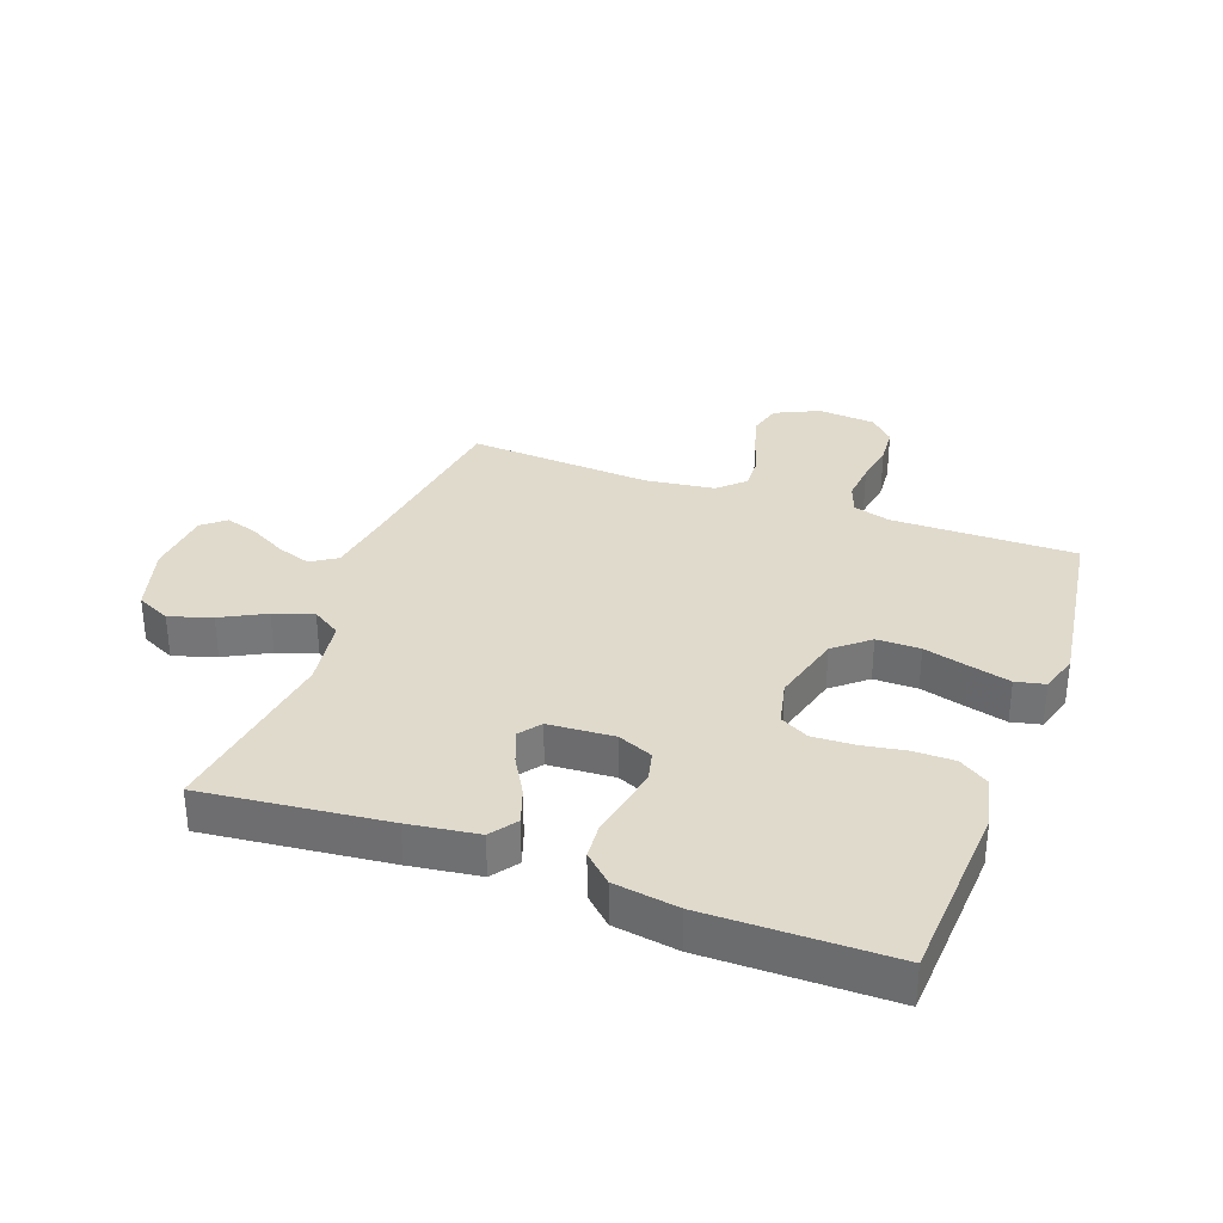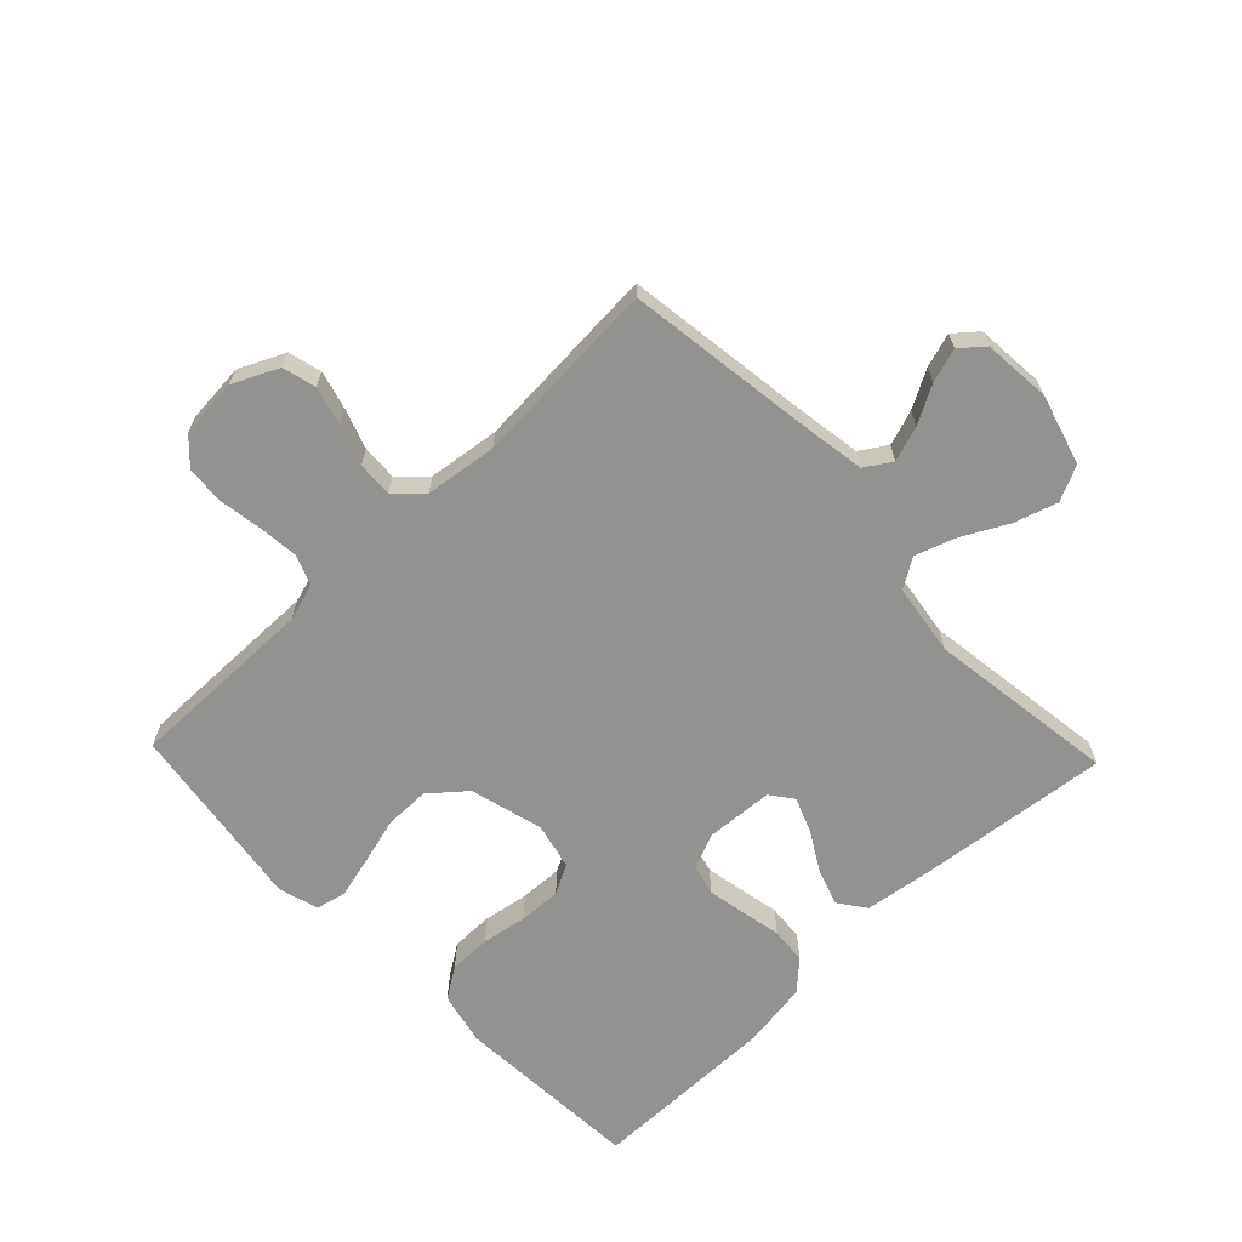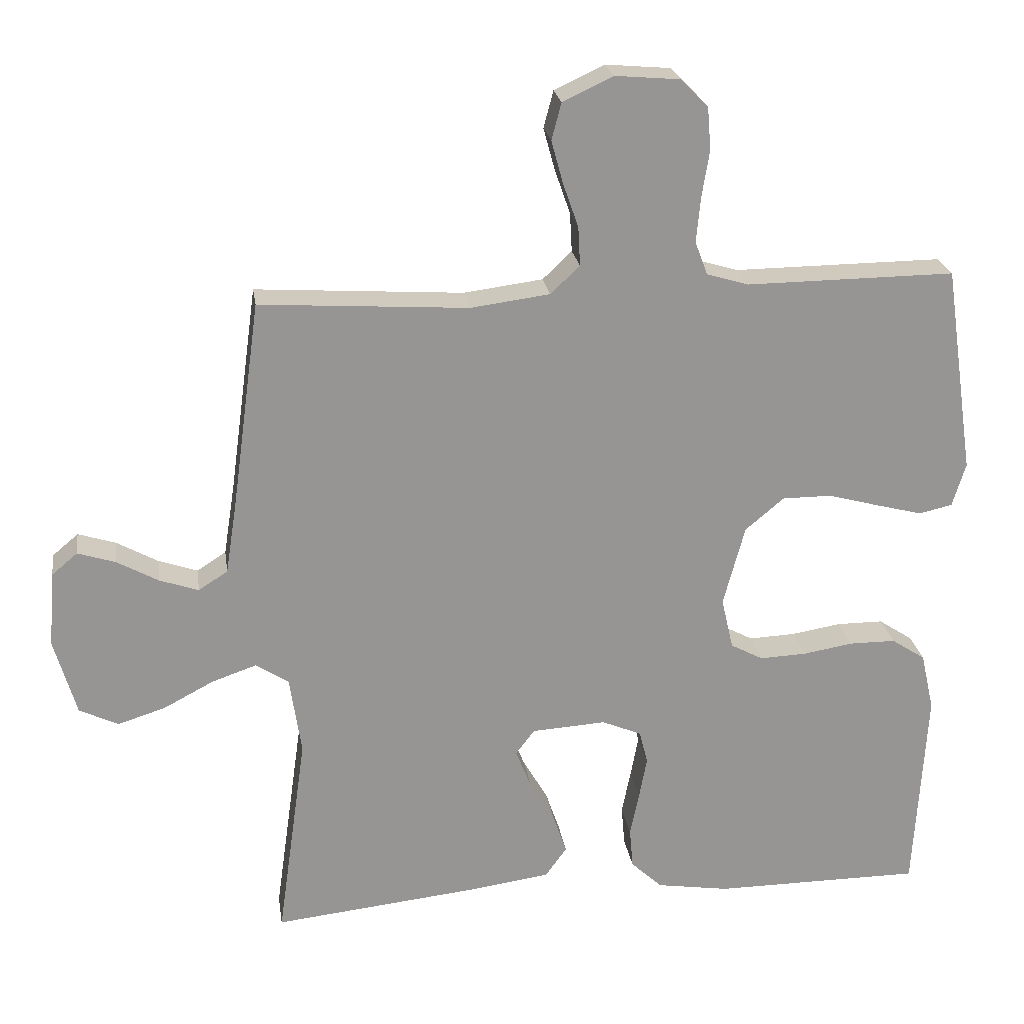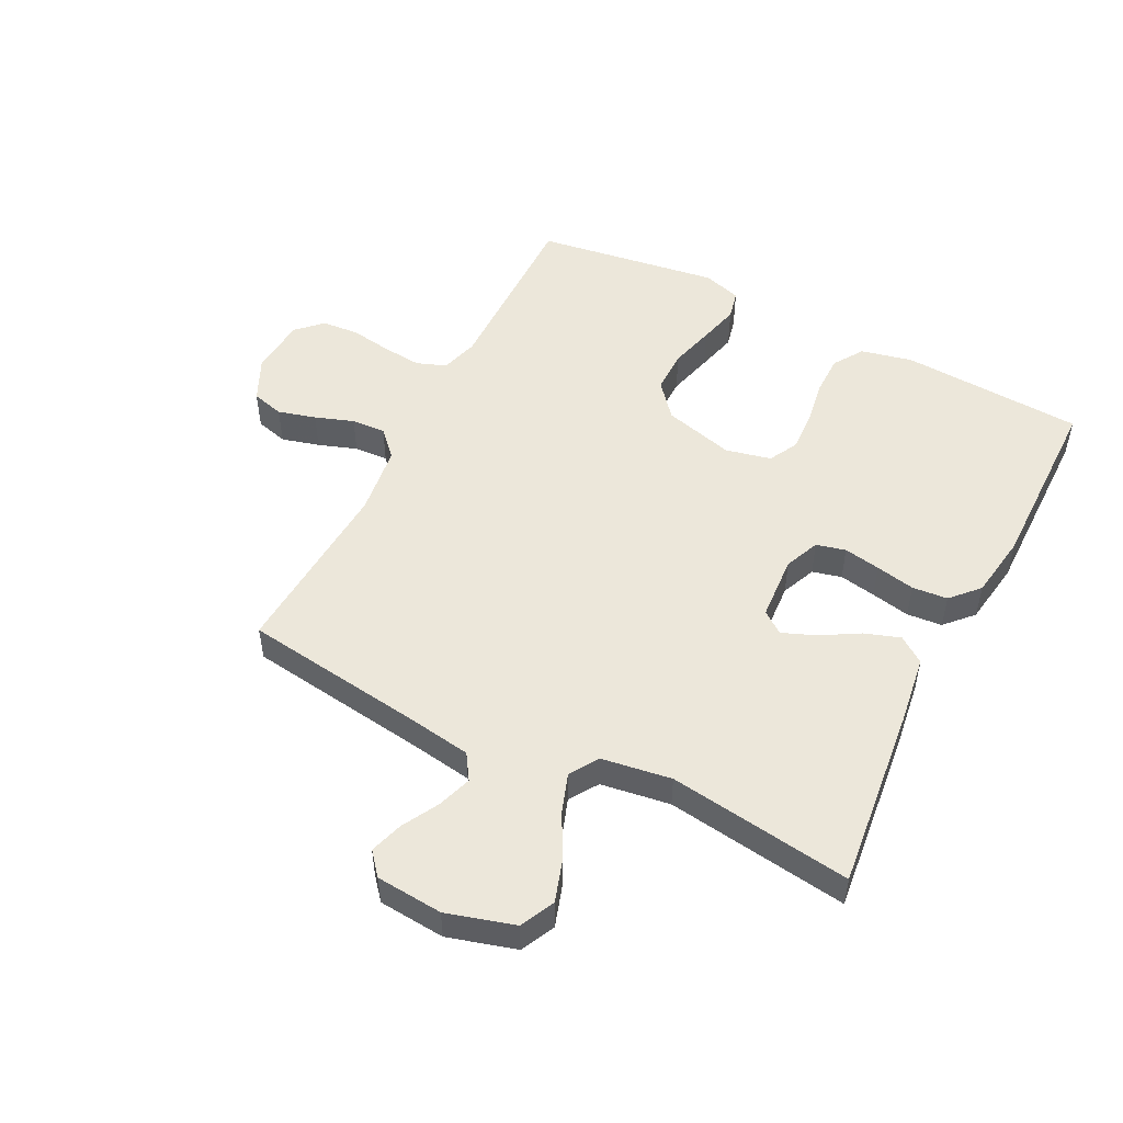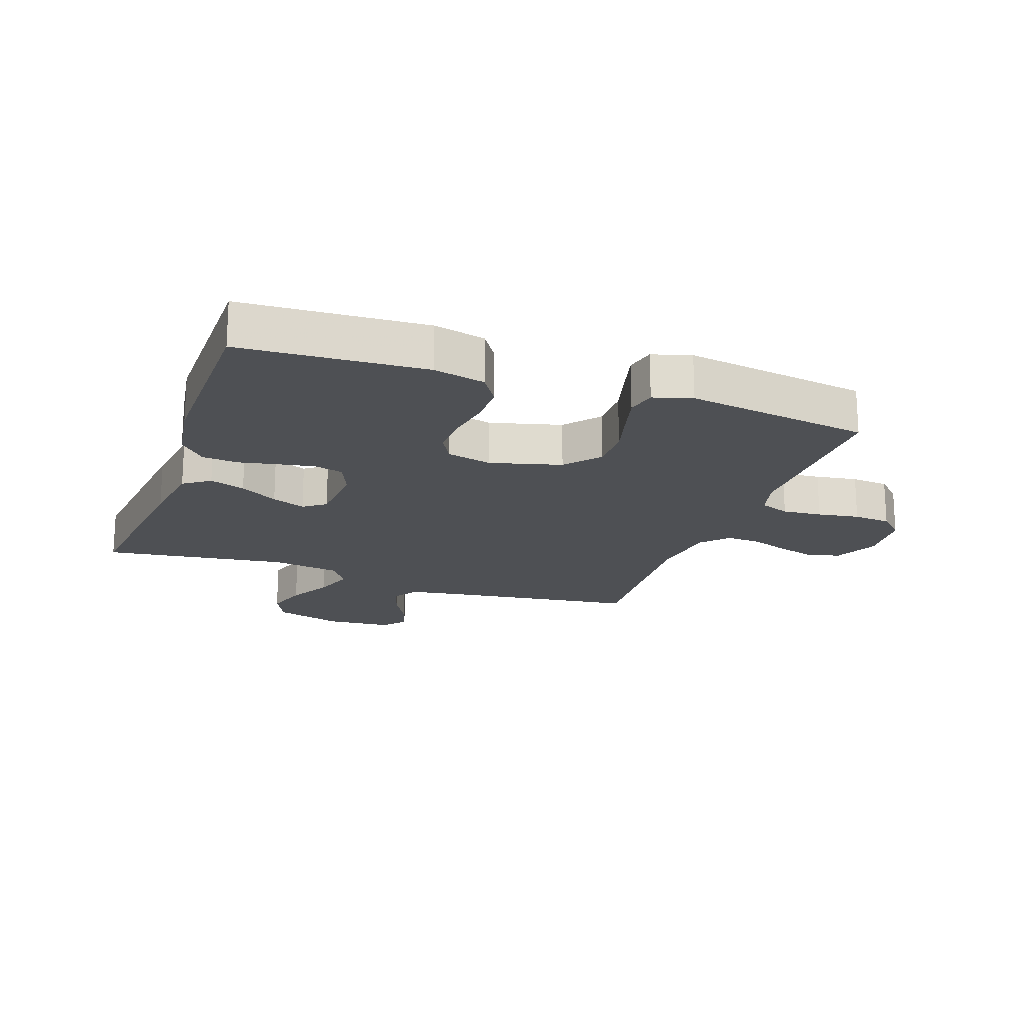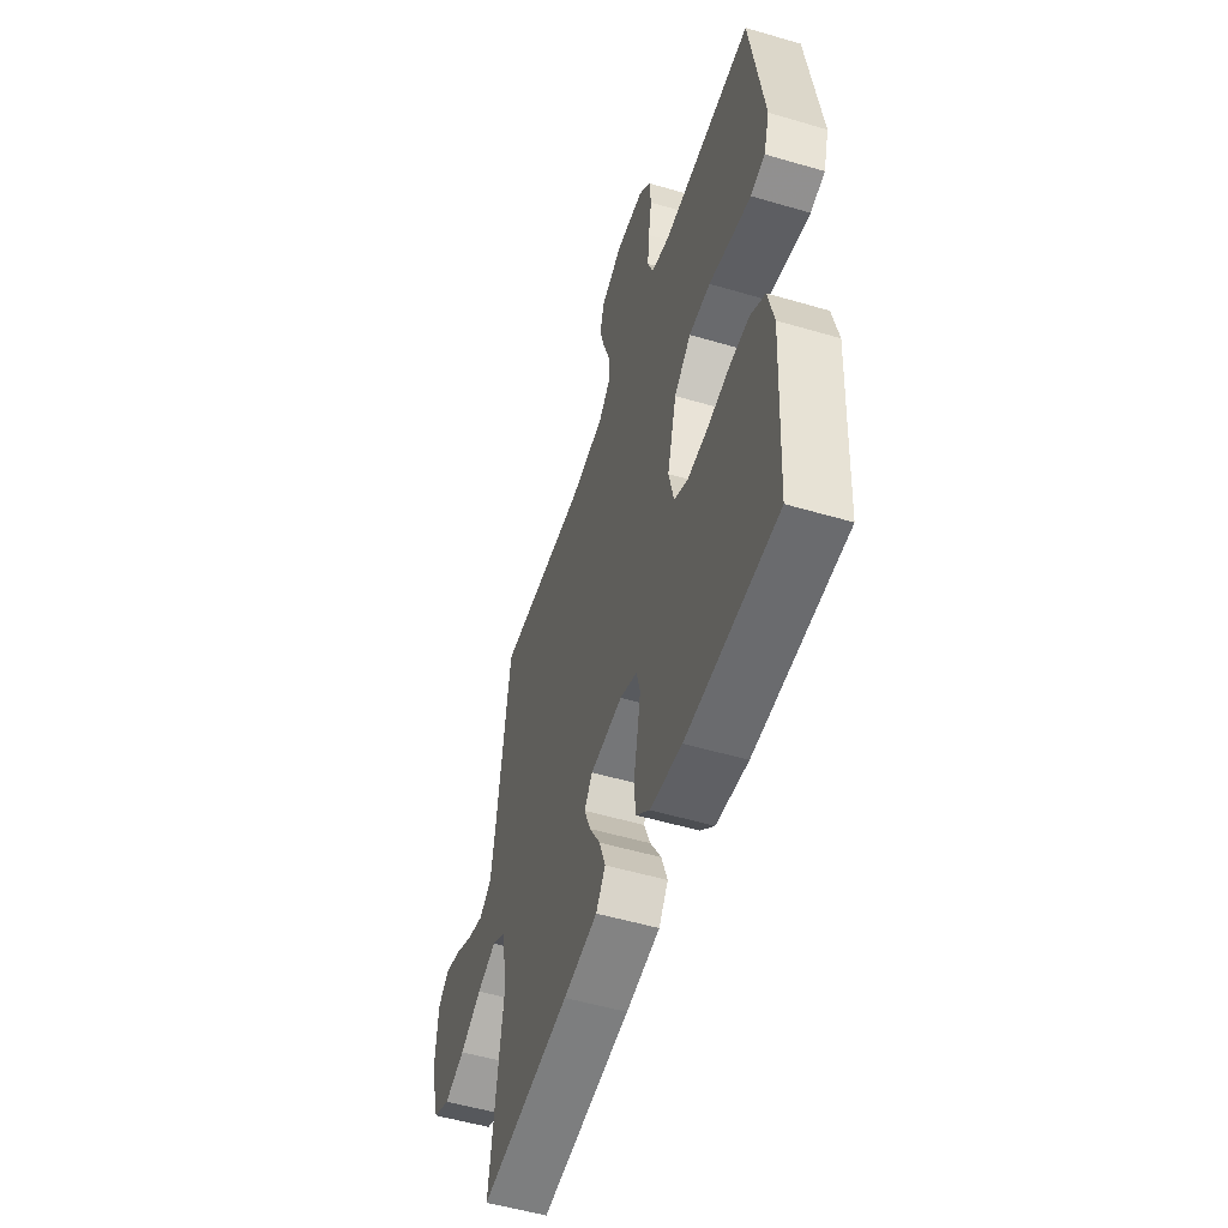
<metadata>
{"format":"obj","ext":"obj","renderer":"f3d","projection":"perspective","resolution":1024,"background":"white","views":[{"elev":33.1,"azim":-159.8,"up":"+Y"},{"elev":-66.2,"azim":43.8,"up":"+Y"},{"elev":22.9,"azim":171.7,"up":"+Z"},{"elev":51.0,"azim":116.9,"up":"+Y"},{"elev":-19.0,"azim":-109.5,"up":"+Y"},{"elev":-53.1,"azim":-107.5,"up":"+Z"}]}
</metadata>
<code>
v 0.5 0.07 -0.5
v 0.2 0.07 -0.467
v 0.087 0.07 -0.451
v 0.056 0.07 -0.408
v 0.076 0.07 -0.35
v 0.112 0.07 -0.288
v 0.134 0.07 -0.233
v 0.107 0.07 -0.197
v 0 0.07 -0.19
v -0.057 0.07 -0.214
v -0.069 0.07 -0.262
v -0.058 0.07 -0.322
v -0.045 0.07 -0.386
v -0.05 0.07 -0.444
v -0.095 0.07 -0.486
v -0.2 0.07 -0.502
v -0.5 0.07 -0.5
v -0.517 0.07 -0.2
v -0.498 0.07 -0.116
v -0.449 0.07 -0.084
v -0.382 0.07 -0.084
v -0.31 0.07 -0.096
v -0.243 0.07 -0.099
v -0.196 0.07 -0.074
v -0.179 0.07 0
v -0.21 0.07 0.116
v -0.266 0.07 0.163
v -0.337 0.07 0.163
v -0.411 0.07 0.143
v -0.477 0.07 0.126
v -0.525 0.07 0.137
v -0.544 0.07 0.2
v -0.5 0.07 0.5
v -0.2 0.07 0.497
v -0.139 0.07 0.515
v -0.121 0.07 0.563
v -0.127 0.07 0.627
v -0.138 0.07 0.695
v -0.133 0.07 0.756
v -0.094 0.07 0.796
v 0 0.07 0.804
v 0.072 0.07 0.77
v 0.086 0.07 0.717
v 0.069 0.07 0.655
v 0.047 0.07 0.592
v 0.044 0.07 0.536
v 0.086 0.07 0.496
v 0.2 0.07 0.481
v 0.5 0.07 0.5
v 0.541 0.07 0.2
v 0.557 0.07 0.098
v 0.599 0.07 0.071
v 0.655 0.07 0.09
v 0.715 0.07 0.123
v 0.769 0.07 0.14
v 0.806 0.07 0.109
v 0.815 0.07 0
v 0.783 0.07 -0.111
v 0.727 0.07 -0.138
v 0.658 0.07 -0.116
v 0.586 0.07 -0.078
v 0.522 0.07 -0.056
v 0.475 0.07 -0.086
v 0.458 0.07 -0.2
v 0.5 0 -0.5
v 0.2 0 -0.467
v 0.087 0 -0.451
v 0.056 0 -0.408
v 0.076 0 -0.35
v 0.112 0 -0.288
v 0.134 0 -0.233
v 0.107 0 -0.197
v 0 0 -0.19
v -0.057 0 -0.214
v -0.069 0 -0.262
v -0.058 0 -0.322
v -0.045 0 -0.386
v -0.05 0 -0.444
v -0.095 0 -0.486
v -0.2 0 -0.502
v -0.5 0 -0.5
v -0.517 0 -0.2
v -0.498 0 -0.116
v -0.449 0 -0.084
v -0.382 0 -0.084
v -0.31 0 -0.096
v -0.243 0 -0.099
v -0.196 0 -0.074
v -0.179 0 0
v -0.21 0 0.116
v -0.266 0 0.163
v -0.337 0 0.163
v -0.411 0 0.143
v -0.477 0 0.126
v -0.525 0 0.137
v -0.544 0 0.2
v -0.5 0 0.5
v -0.2 0 0.497
v -0.139 0 0.515
v -0.121 0 0.563
v -0.127 0 0.627
v -0.138 0 0.695
v -0.133 0 0.756
v -0.094 0 0.796
v 0 0 0.804
v 0.072 0 0.77
v 0.086 0 0.717
v 0.069 0 0.655
v 0.047 0 0.592
v 0.044 0 0.536
v 0.086 0 0.496
v 0.2 0 0.481
v 0.5 0 0.5
v 0.541 0 0.2
v 0.557 0 0.098
v 0.599 0 0.071
v 0.655 0 0.09
v 0.715 0 0.123
v 0.769 0 0.14
v 0.806 0 0.109
v 0.815 0 0
v 0.783 0 -0.111
v 0.727 0 -0.138
v 0.658 0 -0.116
v 0.586 0 -0.078
v 0.522 0 -0.056
v 0.475 0 -0.086
v 0.458 0 -0.2
f 59 60 61
f 58 59 61
f 57 58 61
f 56 57 61
f 55 56 61
f 54 55 61
f 53 54 61
f 52 53 61 62
f 51 52 62 63
f 48 49 50
f 50 51 63
f 48 50 63
f 47 48 63
f 43 44 45
f 42 43 45
f 41 42 45
f 40 41 45
f 39 40 45
f 38 39 45
f 37 38 45
f 36 37 45 46
f 47 63 64
f 46 47 64
f 36 46 64
f 35 36 64
f 32 33 34
f 31 32 34
f 30 31 34
f 29 30 34
f 28 29 34
f 20 21 22
f 19 20 22
f 18 19 22
f 17 18 22
f 16 17 22
f 15 16 22
f 14 15 22
f 13 14 22
f 12 13 22
f 11 12 22 23
f 10 11 23 24
f 4 5 6
f 3 4 6
f 2 3 6
f 1 2 6
f 64 1 6
f 64 6 7
f 35 64 7 8
f 27 28 34 35
f 26 27 35
f 35 8 9
f 26 35 9
f 25 26 9
f 9 10 24 25
f 125 124 123
f 125 123 122
f 125 122 121
f 125 121 120
f 125 120 119
f 125 119 118
f 125 118 117
f 126 125 117 116
f 127 126 116 115
f 114 113 112
f 127 115 114
f 127 114 112
f 127 112 111
f 109 108 107
f 109 107 106
f 109 106 105
f 109 105 104
f 109 104 103
f 109 103 102
f 109 102 101
f 110 109 101 100
f 128 127 111
f 128 111 110
f 128 110 100
f 128 100 99
f 98 97 96
f 98 96 95
f 98 95 94
f 98 94 93
f 98 93 92
f 86 85 84
f 86 84 83
f 86 83 82
f 86 82 81
f 86 81 80
f 86 80 79
f 86 79 78
f 86 78 77
f 86 77 76
f 87 86 76 75
f 88 87 75 74
f 70 69 68
f 70 68 67
f 70 67 66
f 70 66 65
f 70 65 128
f 71 70 128
f 72 71 128 99
f 99 98 92 91
f 99 91 90
f 73 72 99
f 73 99 90
f 73 90 89
f 89 88 74 73
f 1 65 66 2
f 2 66 67 3
f 3 67 68 4
f 4 68 69 5
f 5 69 70 6
f 6 70 71 7
f 7 71 72 8
f 8 72 73 9
f 9 73 74 10
f 10 74 75 11
f 11 75 76 12
f 12 76 77 13
f 13 77 78 14
f 14 78 79 15
f 15 79 80 16
f 16 80 81 17
f 17 81 82 18
f 18 82 83 19
f 19 83 84 20
f 20 84 85 21
f 21 85 86 22
f 22 86 87 23
f 23 87 88 24
f 24 88 89 25
f 25 89 90 26
f 26 90 91 27
f 27 91 92 28
f 28 92 93 29
f 29 93 94 30
f 30 94 95 31
f 31 95 96 32
f 32 96 97 33
f 33 97 98 34
f 34 98 99 35
f 35 99 100 36
f 36 100 101 37
f 37 101 102 38
f 38 102 103 39
f 39 103 104 40
f 40 104 105 41
f 41 105 106 42
f 42 106 107 43
f 43 107 108 44
f 44 108 109 45
f 45 109 110 46
f 46 110 111 47
f 47 111 112 48
f 48 112 113 49
f 49 113 114 50
f 50 114 115 51
f 51 115 116 52
f 52 116 117 53
f 53 117 118 54
f 54 118 119 55
f 55 119 120 56
f 56 120 121 57
f 57 121 122 58
f 58 122 123 59
f 59 123 124 60
f 60 124 125 61
f 61 125 126 62
f 62 126 127 63
f 63 127 128 64
f 64 128 65 1

</code>
